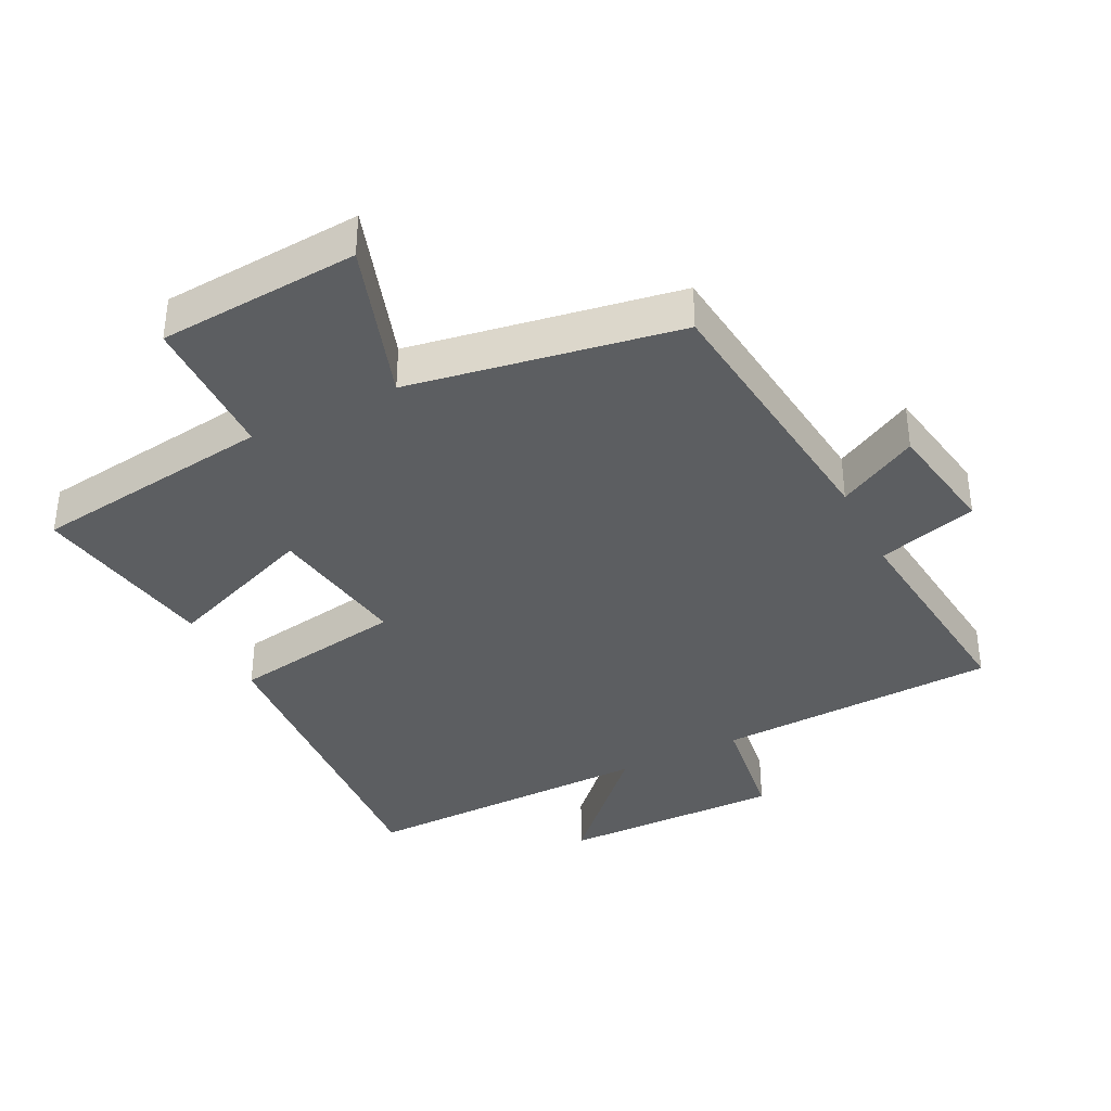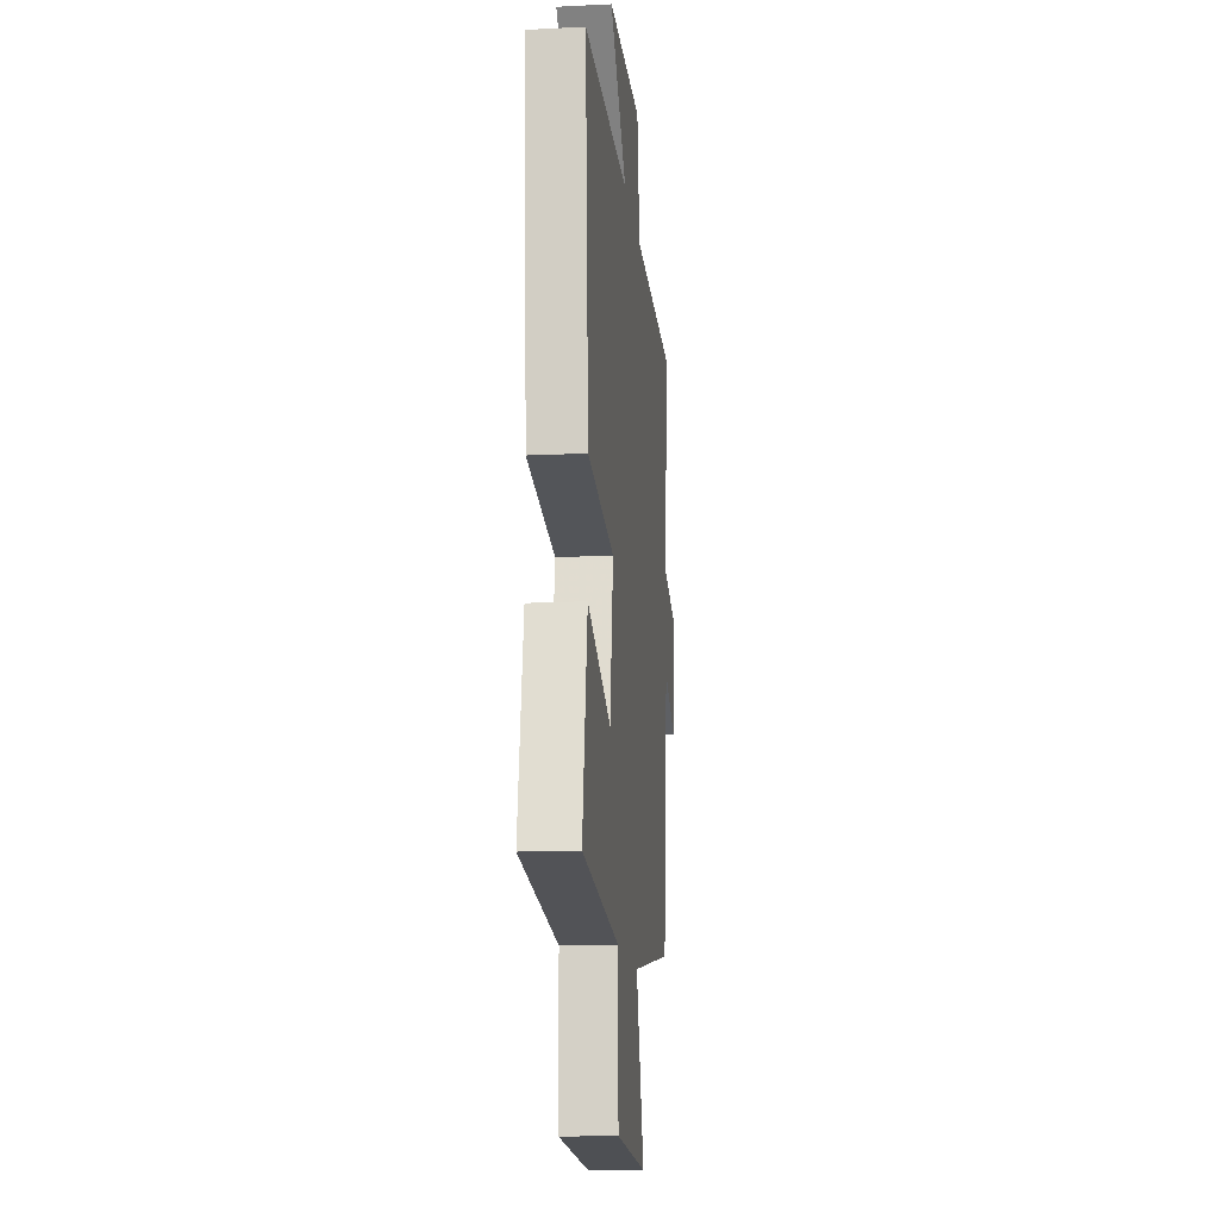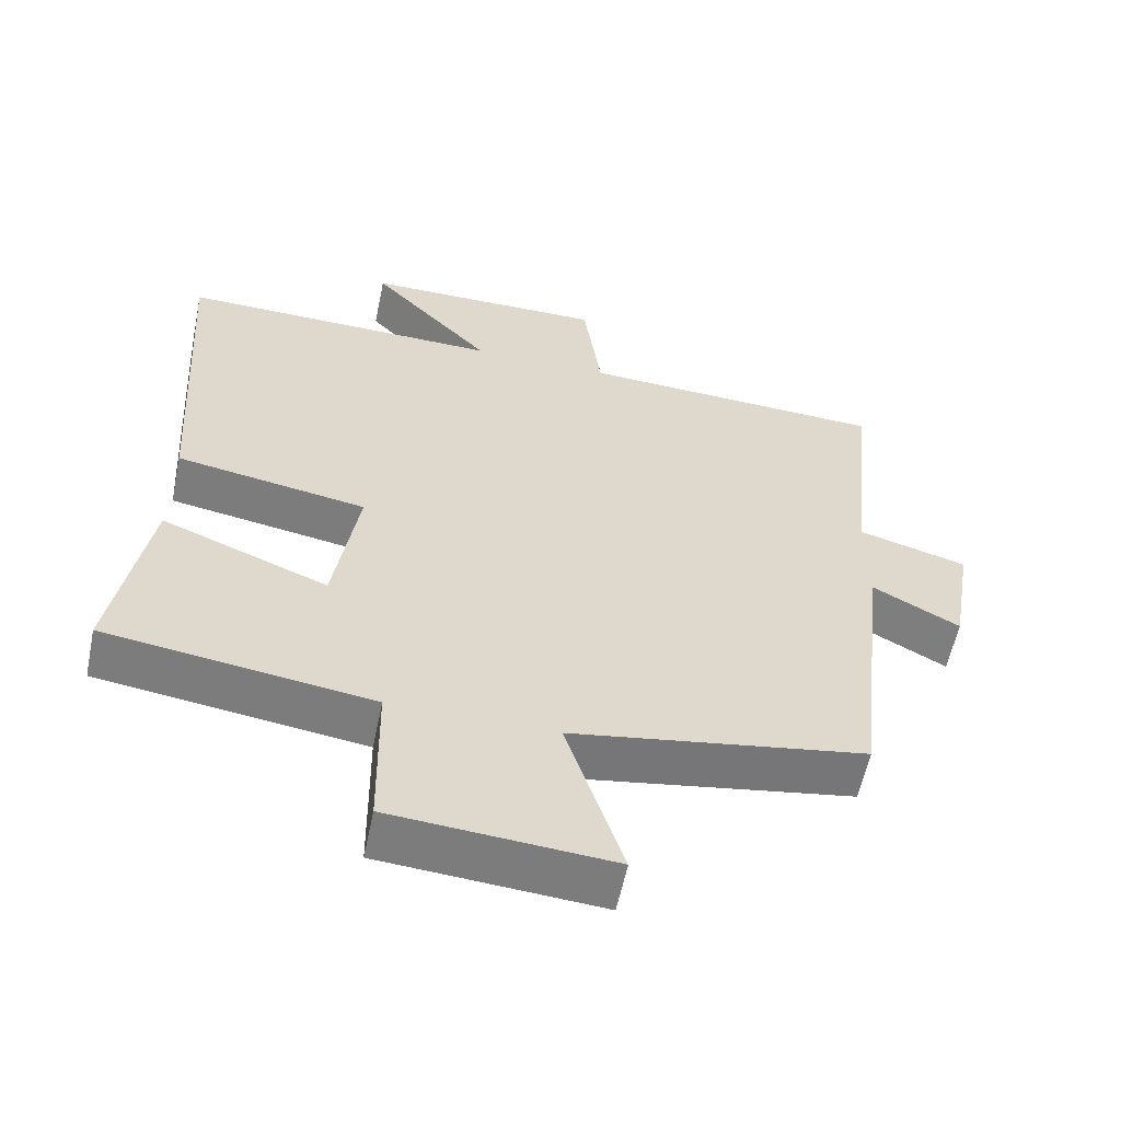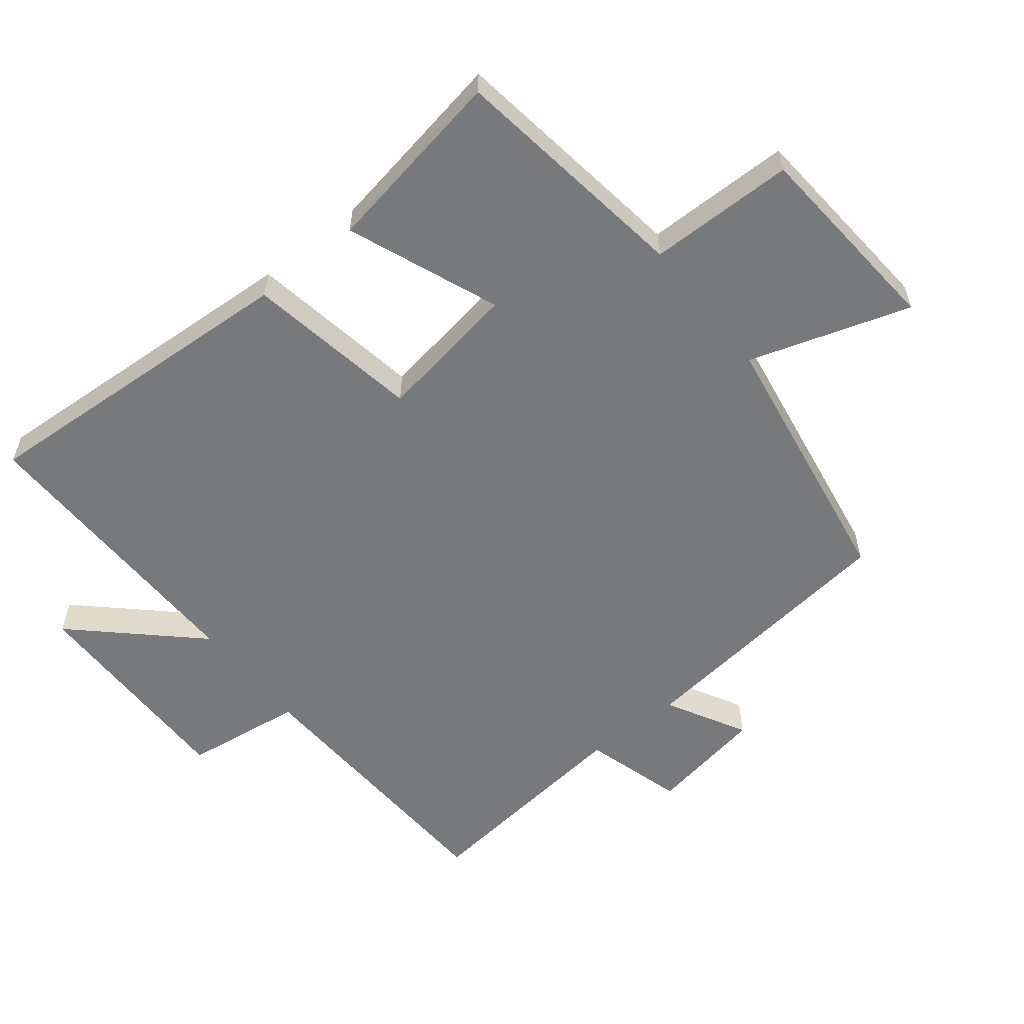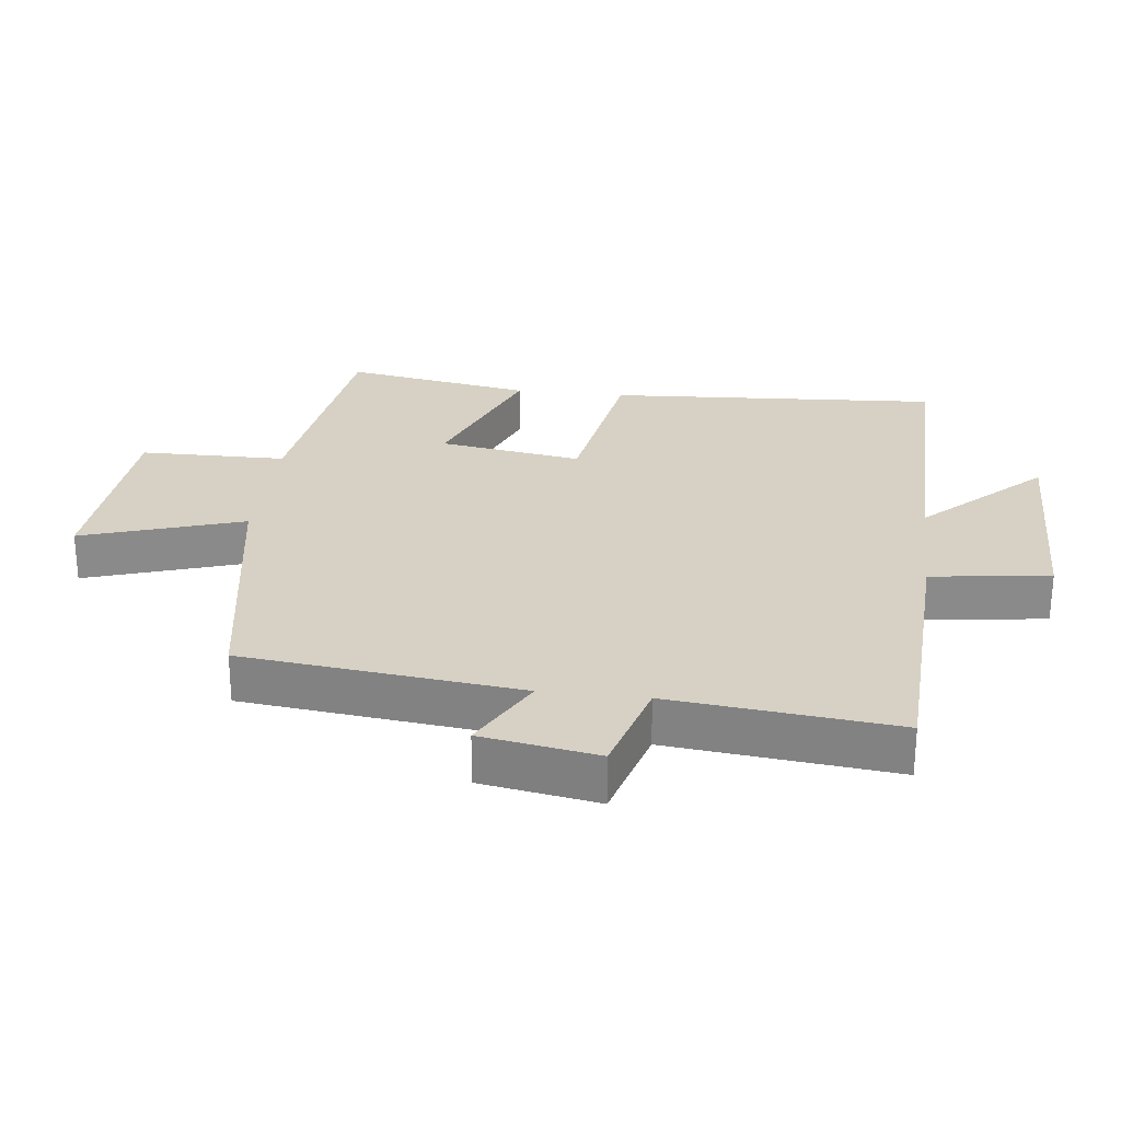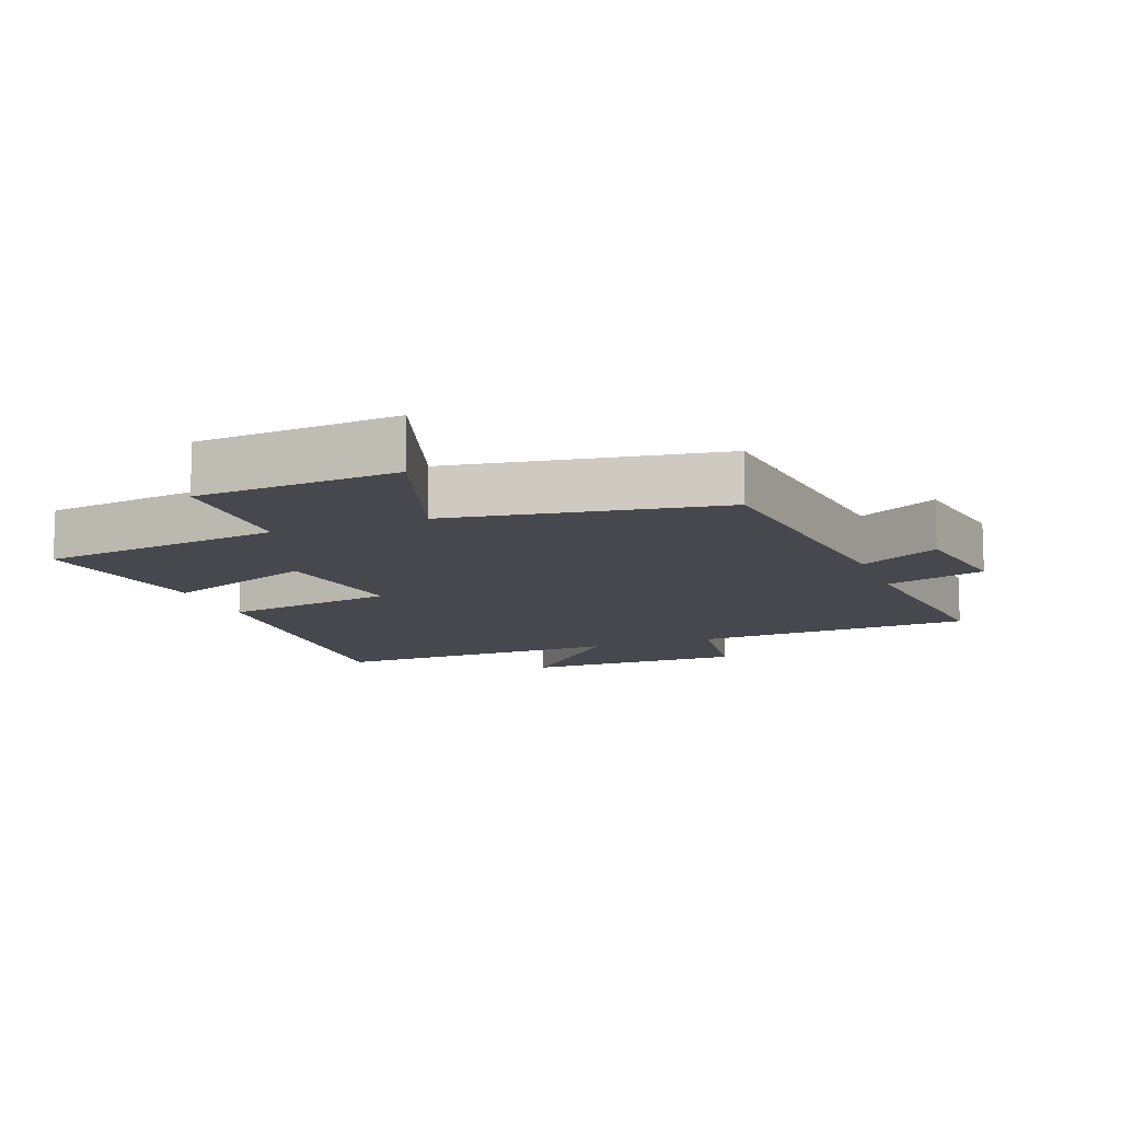
<metadata>
{"format":"obj","ext":"obj","renderer":"f3d","projection":"perspective","resolution":1024,"background":"white","views":[{"elev":-37.3,"azim":-153.5,"up":"+Y"},{"elev":-14.6,"azim":96.1,"up":"+Z"},{"elev":-58.4,"azim":168.3,"up":"+Z"},{"elev":-57.7,"azim":128.7,"up":"+Y"},{"elev":26.7,"azim":-83.2,"up":"+Y"},{"elev":-11.7,"azim":-159.1,"up":"+Y"}]}
</metadata>
<code>
v -0.536 0.07 0.482
v -0.109 0.07 0.5
v -0.084 0.07 0.68
v 0.252 0.07 0.676
v 0.085 0.07 0.5
v 0.532 0.07 0.506
v 0.5 0.07 0.004
v 0.236 0.07 -0.04
v 0.27 0.07 -0.256
v 0.5 0.07 -0.166
v 0.549 0.07 -0.45
v 0.182 0.07 -0.5
v 0.179 0.07 -0.721
v -0.125 0.07 -0.743
v -0.046 0.07 -0.5
v -0.453 0.07 -0.431
v -0.5 0.07 -0.012
v -0.621 0.07 -0.077
v -0.651 0.07 0.099
v -0.5 0.07 0.142
v -0.536 0 0.482
v -0.109 0 0.5
v -0.084 0 0.68
v 0.252 0 0.676
v 0.085 0 0.5
v 0.532 0 0.506
v 0.5 0 0.004
v 0.236 0 -0.04
v 0.27 0 -0.256
v 0.5 0 -0.166
v 0.549 0 -0.45
v 0.182 0 -0.5
v 0.179 0 -0.721
v -0.125 0 -0.743
v -0.046 0 -0.5
v -0.453 0 -0.431
v -0.5 0 -0.012
v -0.621 0 -0.077
v -0.651 0 0.099
v -0.5 0 0.142
f 17 18 19 20
f 15 16 17 20
f 15 20 1 2
f 12 13 14 15
f 11 12 15
f 10 11 15
f 9 10 15
f 15 2 3
f 9 15 3
f 8 9 3
f 5 6 7 8
f 5 8 3
f 3 4 5
f 40 39 38 37
f 40 37 36 35
f 22 21 40 35
f 35 34 33 32
f 35 32 31
f 35 31 30
f 35 30 29
f 23 22 35
f 23 35 29
f 23 29 28
f 28 27 26 25
f 23 28 25
f 25 24 23
f 1 21 22 2
f 2 22 23 3
f 3 23 24 4
f 4 24 25 5
f 5 25 26 6
f 6 26 27 7
f 7 27 28 8
f 8 28 29 9
f 9 29 30 10
f 10 30 31 11
f 11 31 32 12
f 12 32 33 13
f 13 33 34 14
f 14 34 35 15
f 15 35 36 16
f 16 36 37 17
f 17 37 38 18
f 18 38 39 19
f 19 39 40 20
f 20 40 21 1

</code>
